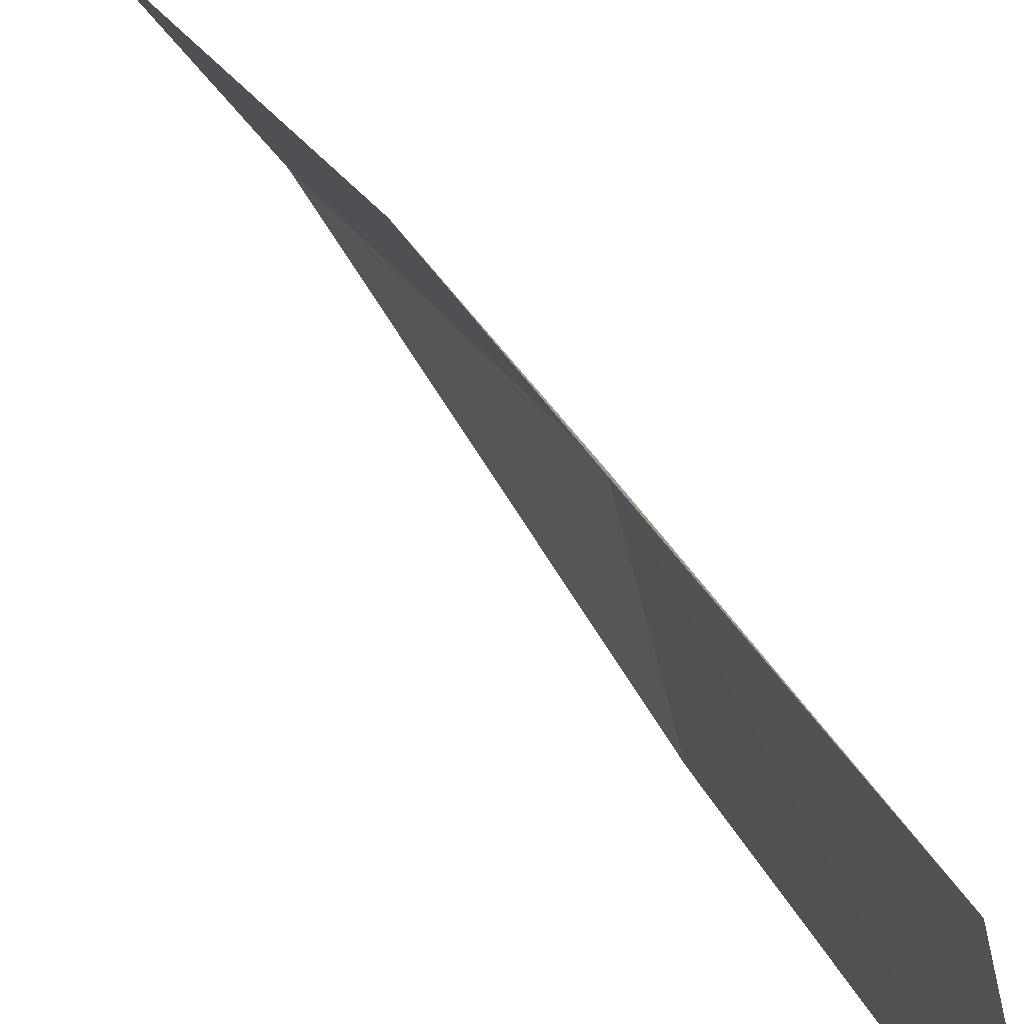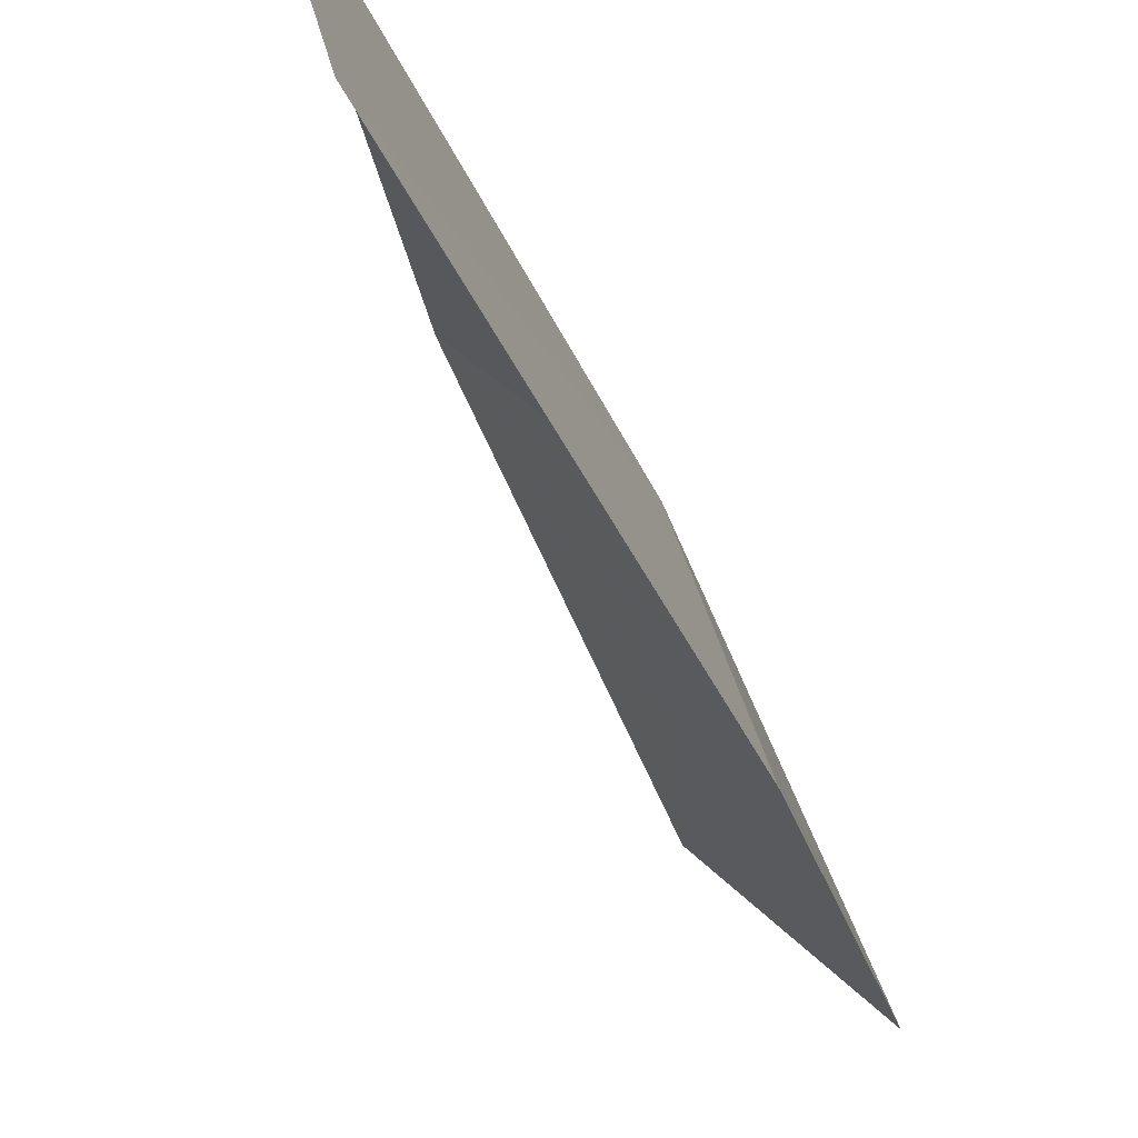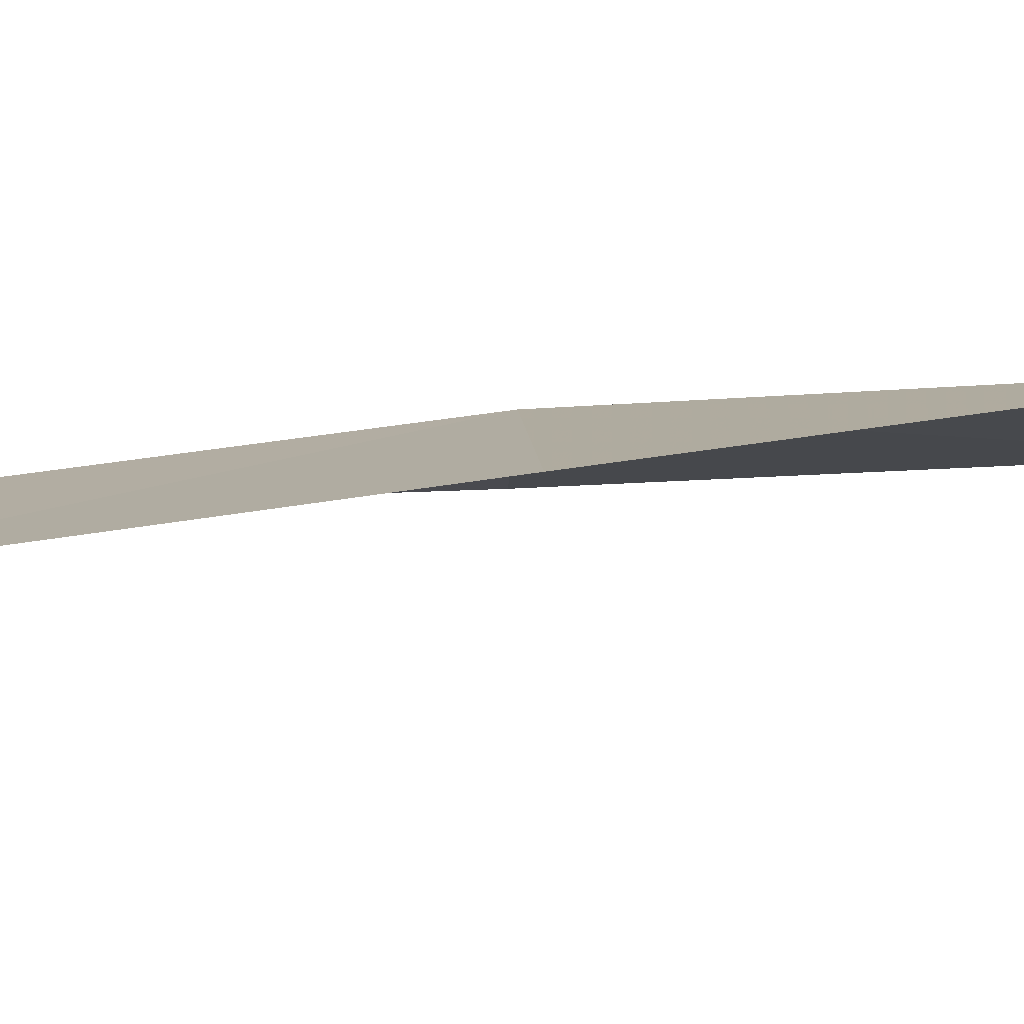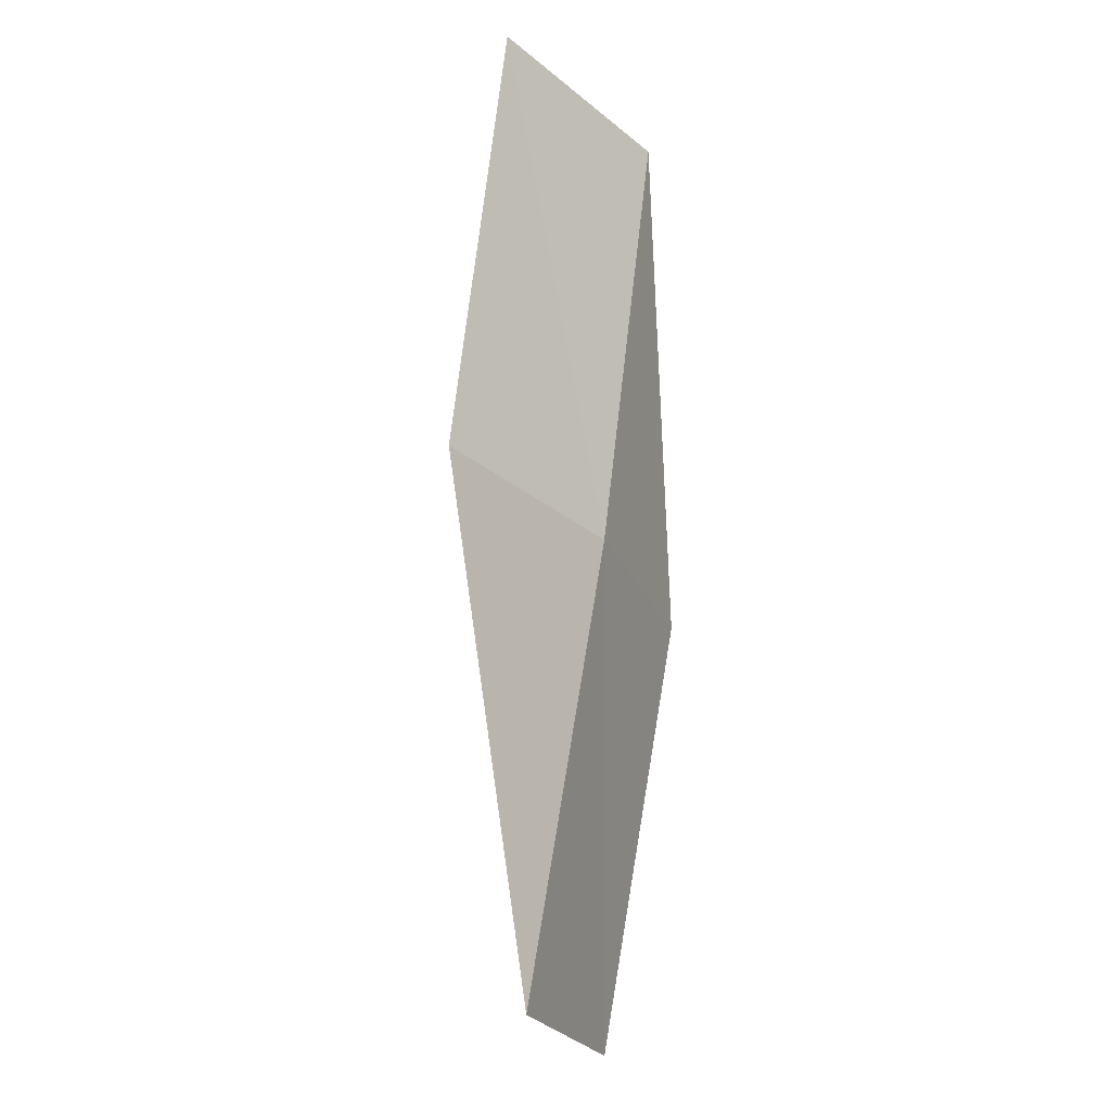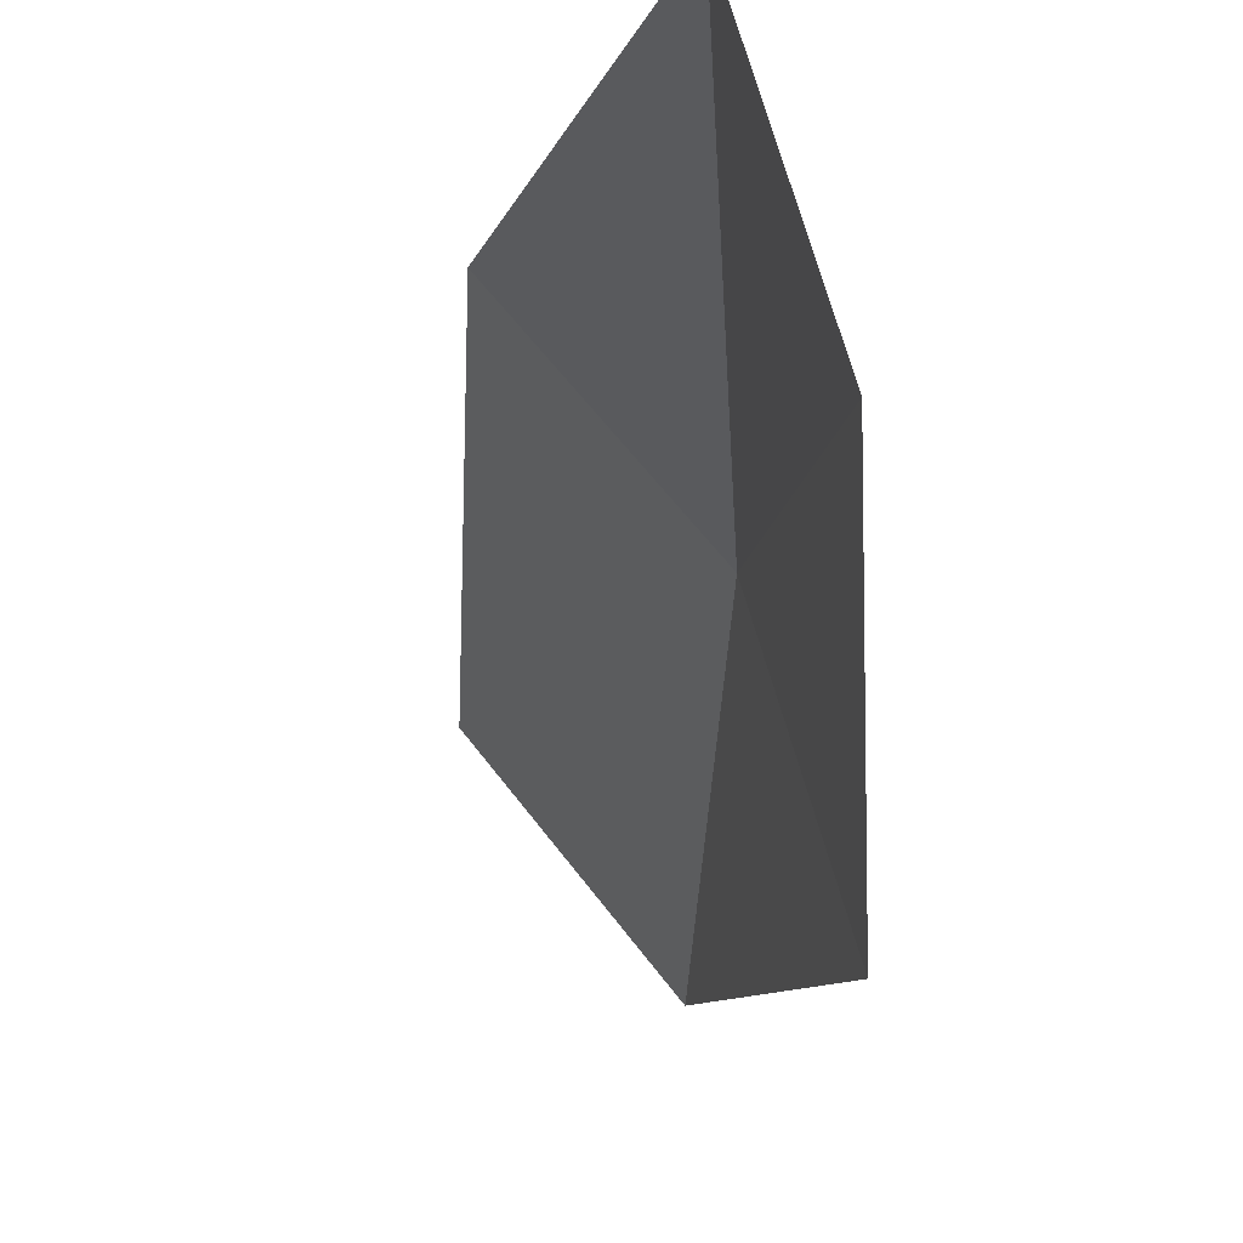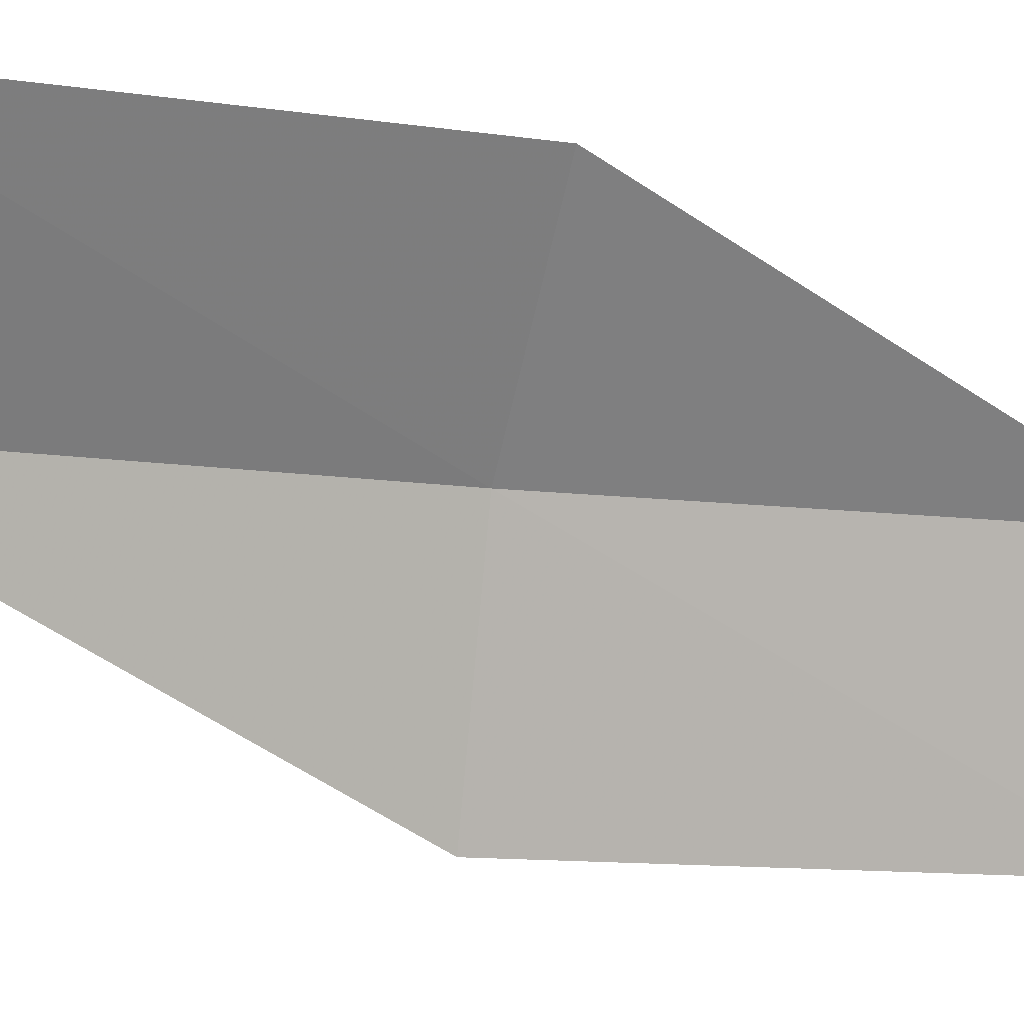
<metadata>
{"format":"obj","ext":"obj","renderer":"f3d","projection":"perspective","resolution":1024,"background":"white","views":[{"elev":28.4,"azim":171.8,"up":"+Z"},{"elev":-44.5,"azim":-143.9,"up":"+Z"},{"elev":64.0,"azim":98.8,"up":"+Z"},{"elev":-36.1,"azim":-124.3,"up":"+Y"},{"elev":-31.4,"azim":-164.7,"up":"+Z"},{"elev":-7.4,"azim":82.9,"up":"+Z"}]}
</metadata>
<code>
v -9.517 -2.863 39.46
v -9.69 -2.087 39.45
v -9.779 -2.102 39.09
v -9.304 -2.807 39.77
v -9.608 -2.887 39.1
v -9.069 -3.546 39.77
v -9.277 -3.62 39.48
f 1 2 3
f 1 4 2
f 1 3 5
f 1 6 4
f 1 5 7
f 1 7 6

</code>
